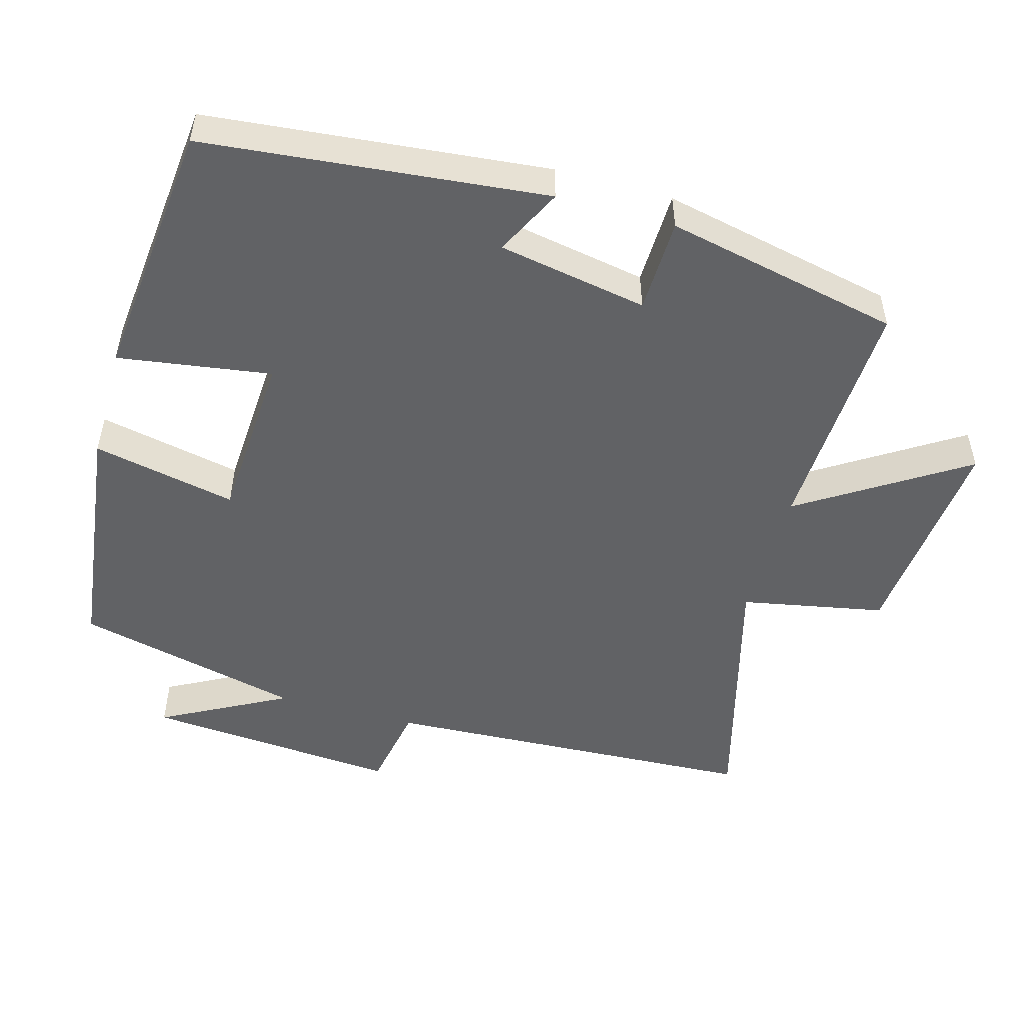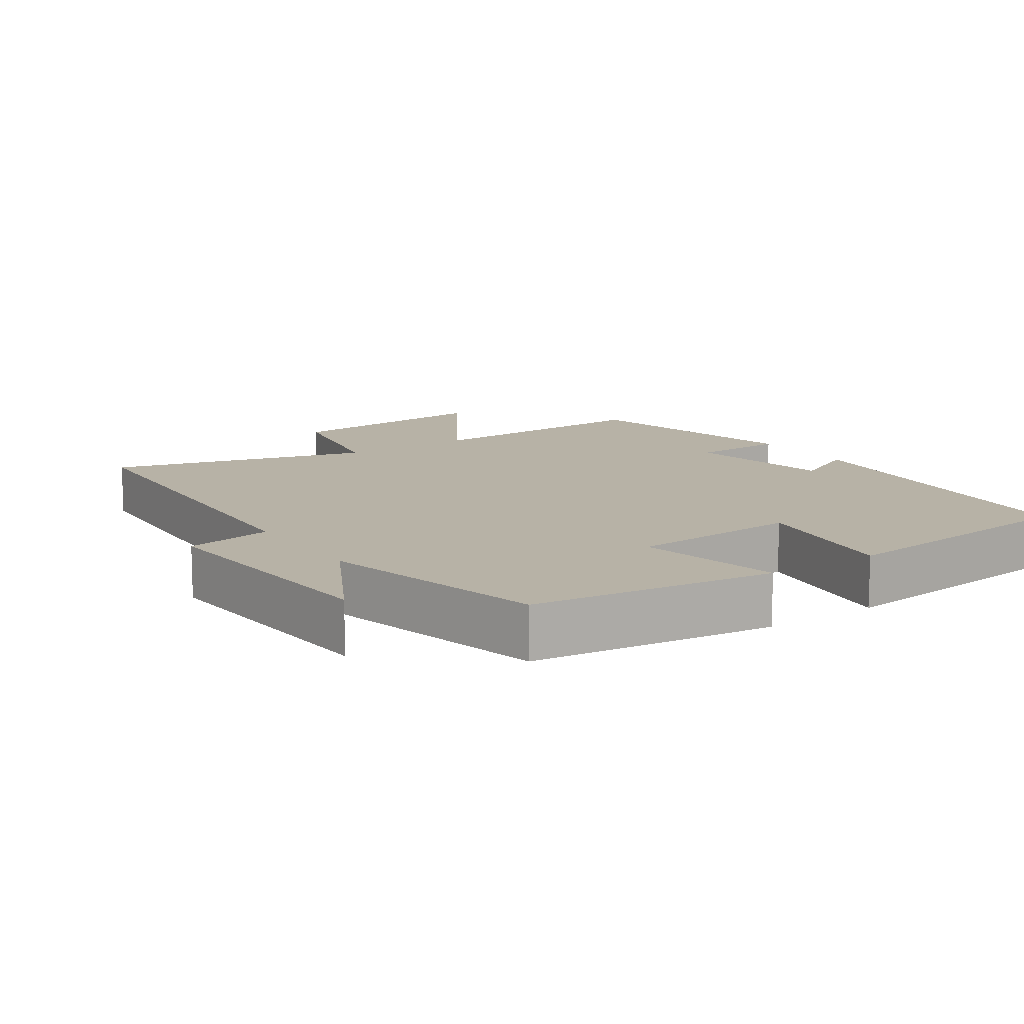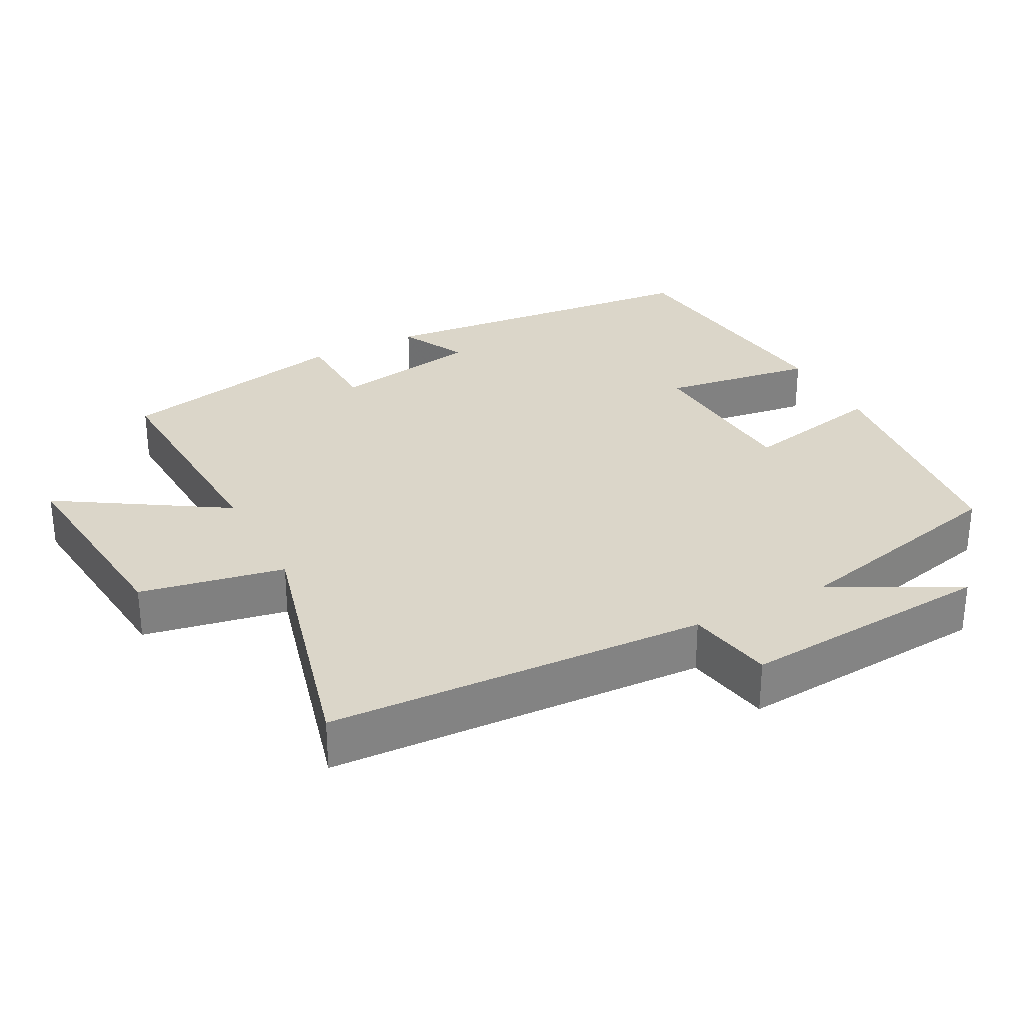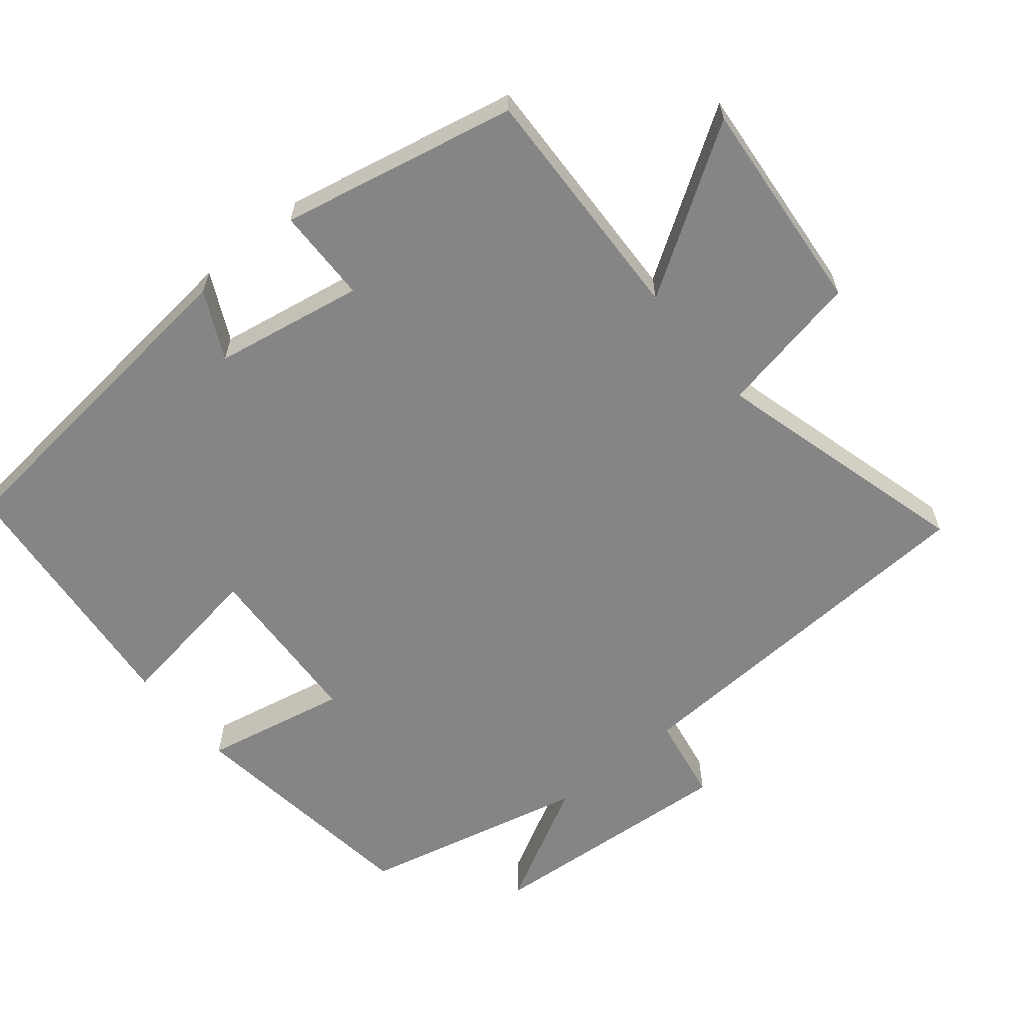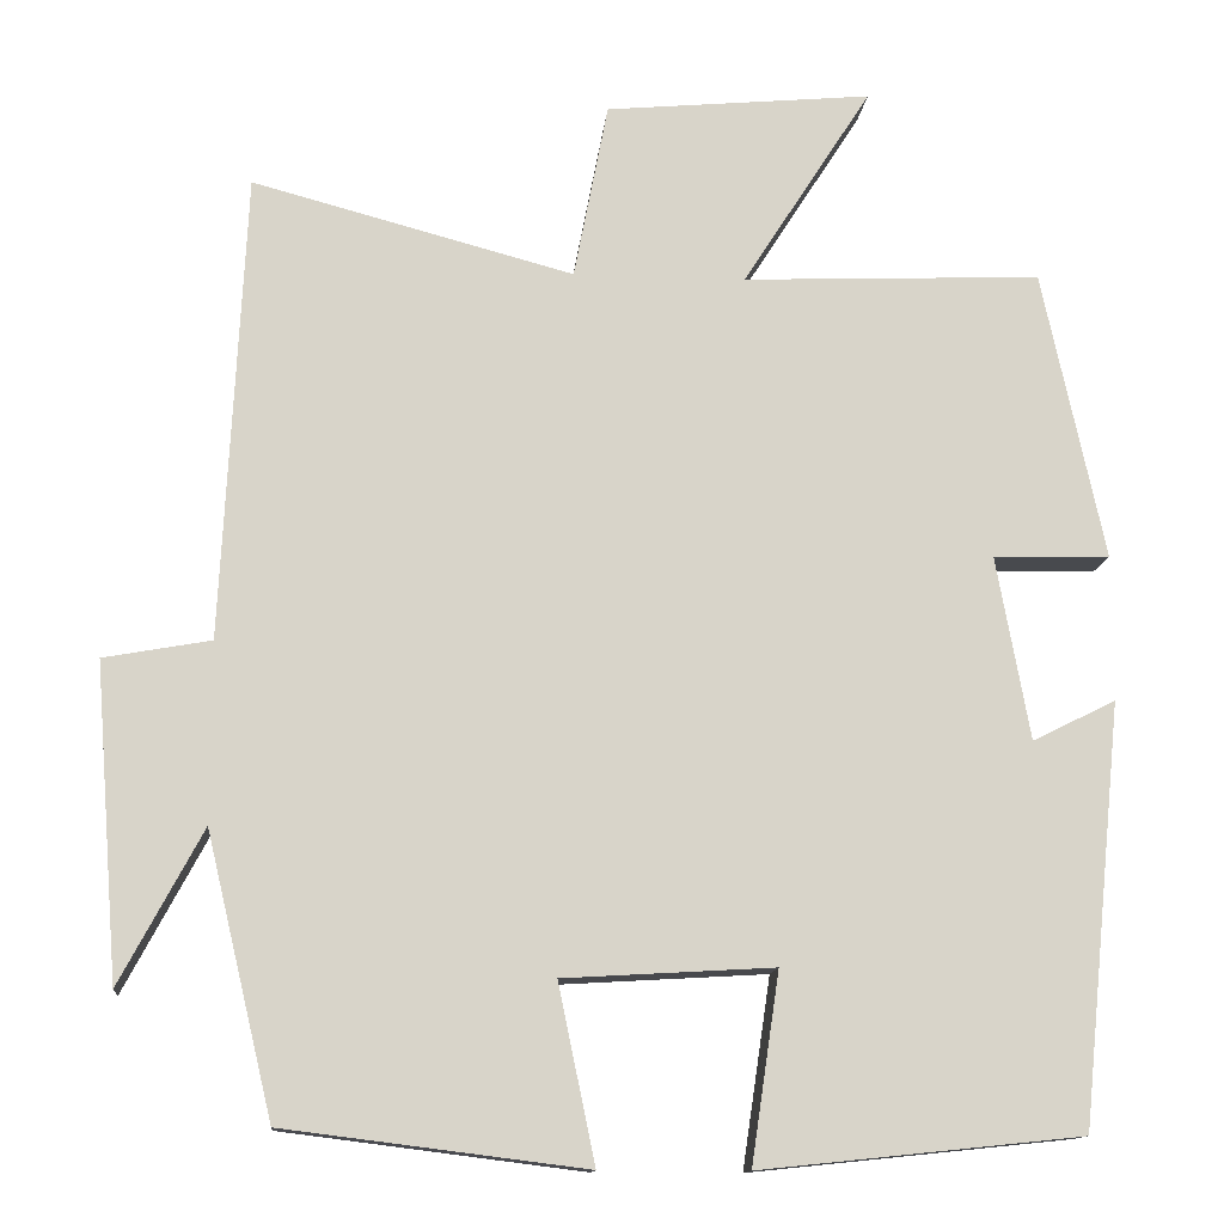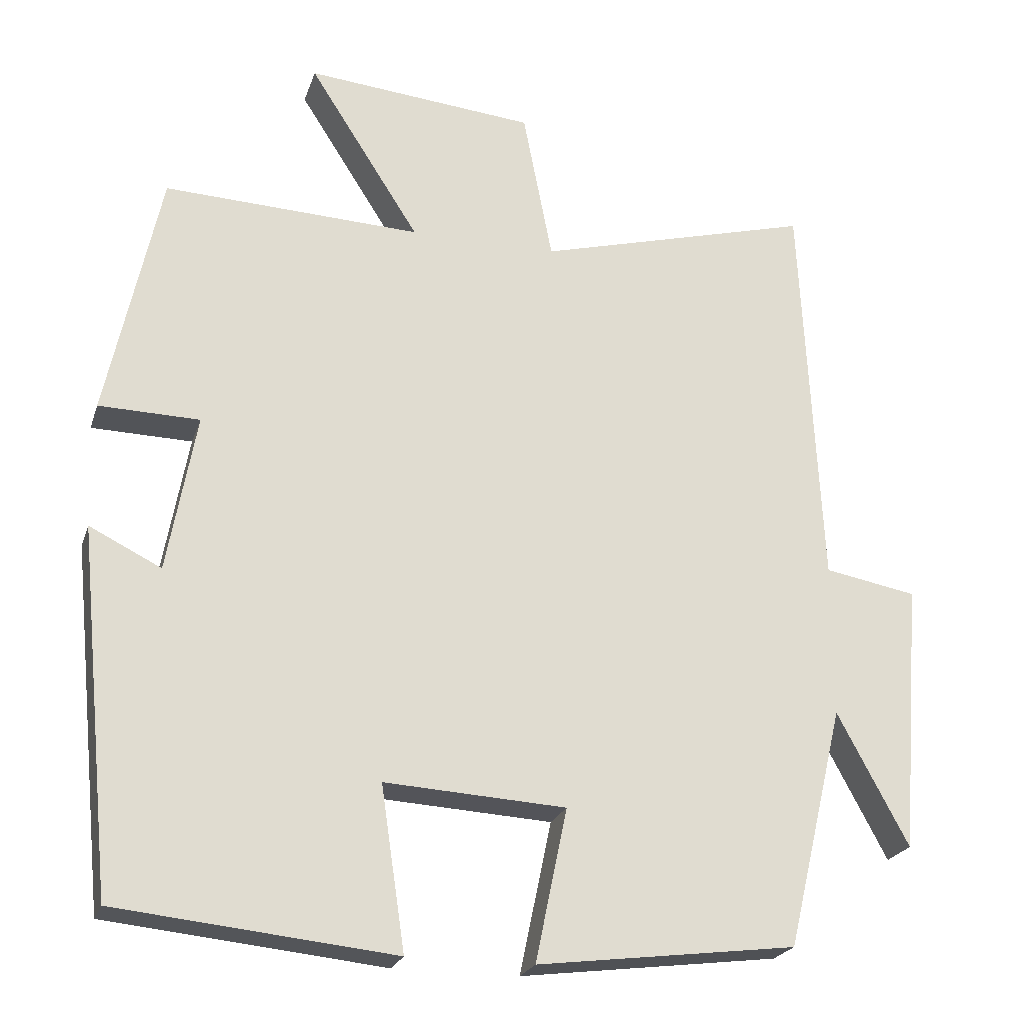
<metadata>
{"format":"obj","ext":"obj","renderer":"f3d","projection":"perspective","resolution":1024,"background":"white","views":[{"elev":-50.6,"azim":-105.7,"up":"+Y"},{"elev":12.3,"azim":145.9,"up":"+Y"},{"elev":29.8,"azim":62.0,"up":"+Y"},{"elev":-61.7,"azim":-50.4,"up":"+Y"},{"elev":-13.1,"azim":174.8,"up":"+Z"},{"elev":-22.9,"azim":-16.0,"up":"+Z"}]}
</metadata>
<code>
v 0.474 0.07 0.598
v 0.5 0.07 0.066
v 0.622 0.07 0.044
v 0.594 0.07 -0.314
v 0.5 0.07 -0.138
v 0.424 0.07 -0.457
v 0.081 0.07 -0.5
v 0.123 0.07 -0.298
v -0.117 0.07 -0.284
v -0.085 0.07 -0.5
v -0.452 0.07 -0.462
v -0.5 0.07 0.017
v -0.405 0.07 -0.03
v -0.367 0.07 0.18
v -0.5 0.07 0.183
v -0.429 0.07 0.514
v -0.088 0.07 0.5
v -0.235 0.07 0.73
v 0.069 0.07 0.702
v 0.108 0.07 0.5
v 0.474 0 0.598
v 0.5 0 0.066
v 0.622 0 0.044
v 0.594 0 -0.314
v 0.5 0 -0.138
v 0.424 0 -0.457
v 0.081 0 -0.5
v 0.123 0 -0.298
v -0.117 0 -0.284
v -0.085 0 -0.5
v -0.452 0 -0.462
v -0.5 0 0.017
v -0.405 0 -0.03
v -0.367 0 0.18
v -0.5 0 0.183
v -0.429 0 0.514
v -0.088 0 0.5
v -0.235 0 0.73
v 0.069 0 0.702
v 0.108 0 0.5
f 17 18 19 20
f 14 15 16 17
f 13 14 17 20
f 10 11 12 13
f 9 10 13
f 8 9 13 20
f 5 6 7 8
f 5 8 20 1
f 2 3 4 5
f 1 2 5
f 40 39 38 37
f 37 36 35 34
f 40 37 34 33
f 33 32 31 30
f 33 30 29
f 40 33 29 28
f 28 27 26 25
f 21 40 28 25
f 25 24 23 22
f 25 22 21
f 1 21 22 2
f 2 22 23 3
f 3 23 24 4
f 4 24 25 5
f 5 25 26 6
f 6 26 27 7
f 7 27 28 8
f 8 28 29 9
f 9 29 30 10
f 10 30 31 11
f 11 31 32 12
f 12 32 33 13
f 13 33 34 14
f 14 34 35 15
f 15 35 36 16
f 16 36 37 17
f 17 37 38 18
f 18 38 39 19
f 19 39 40 20
f 20 40 21 1

</code>
